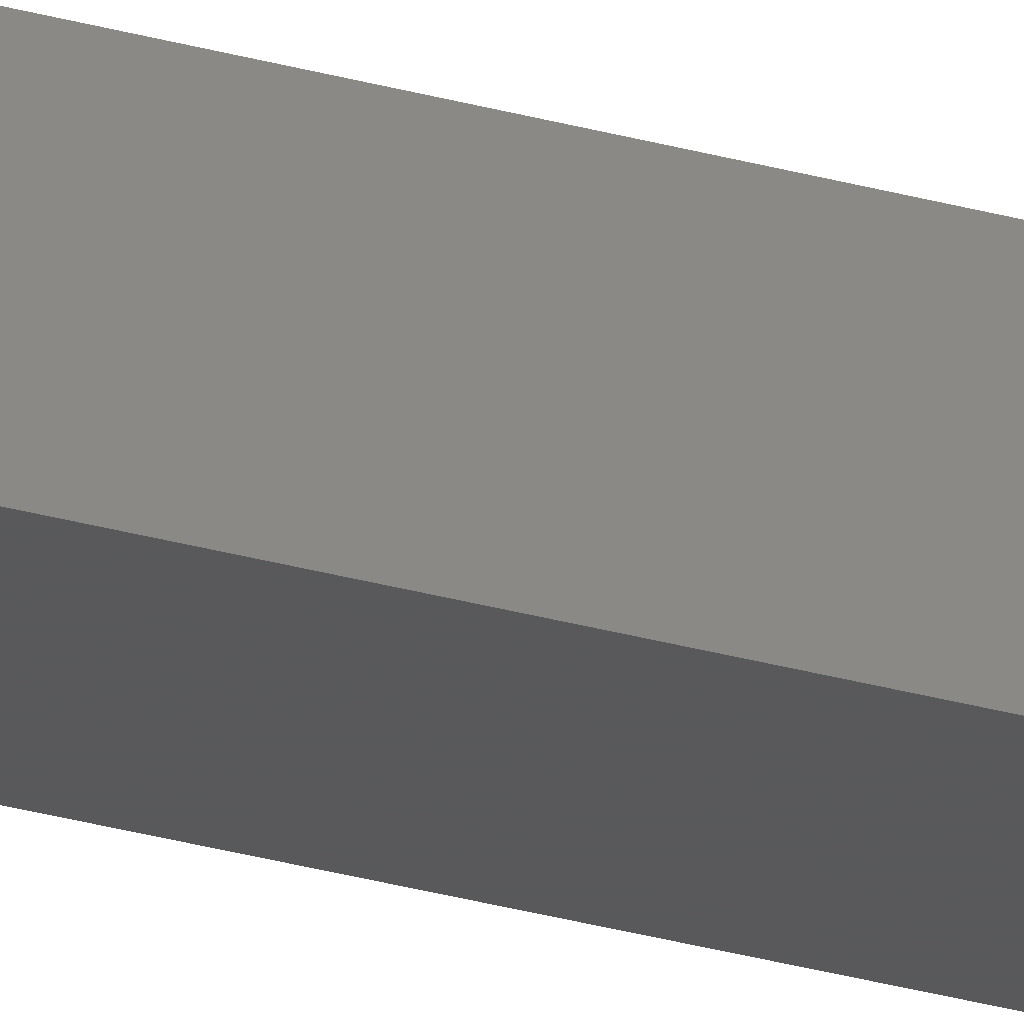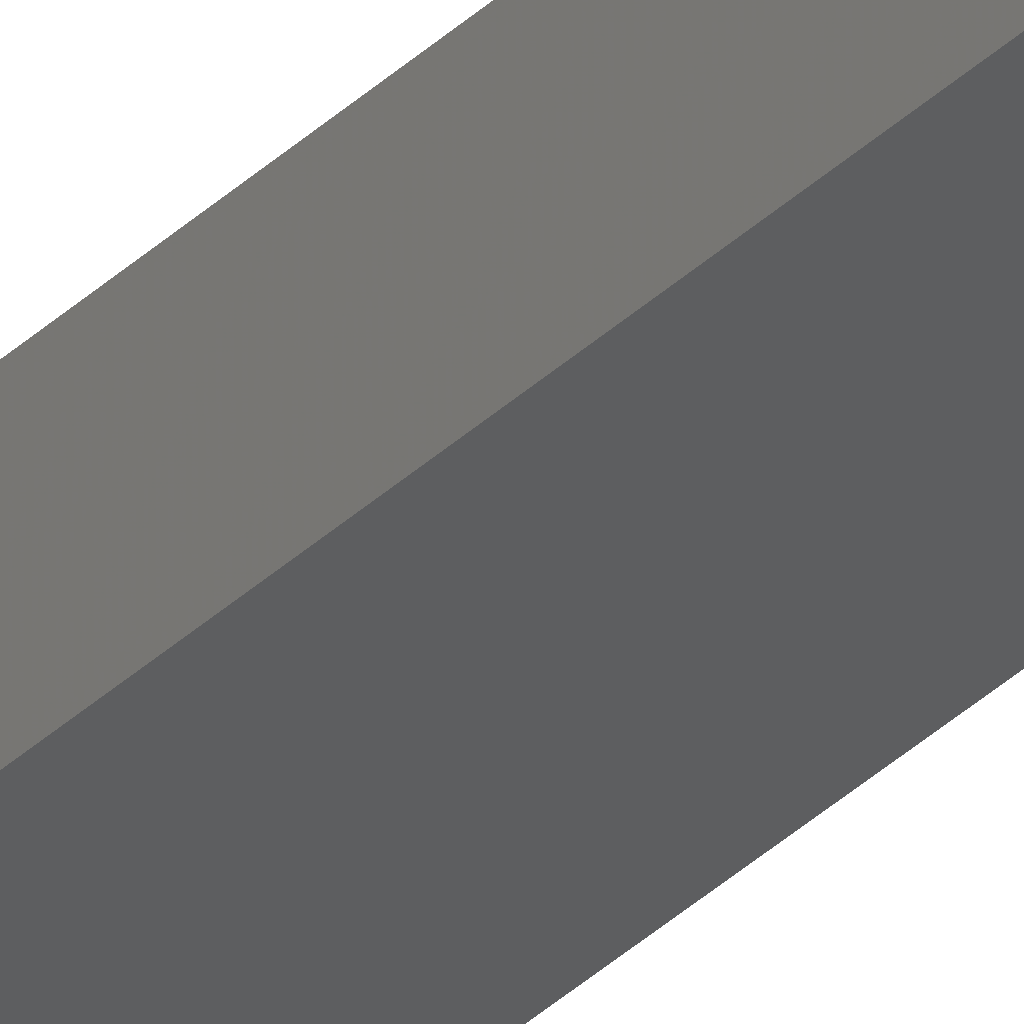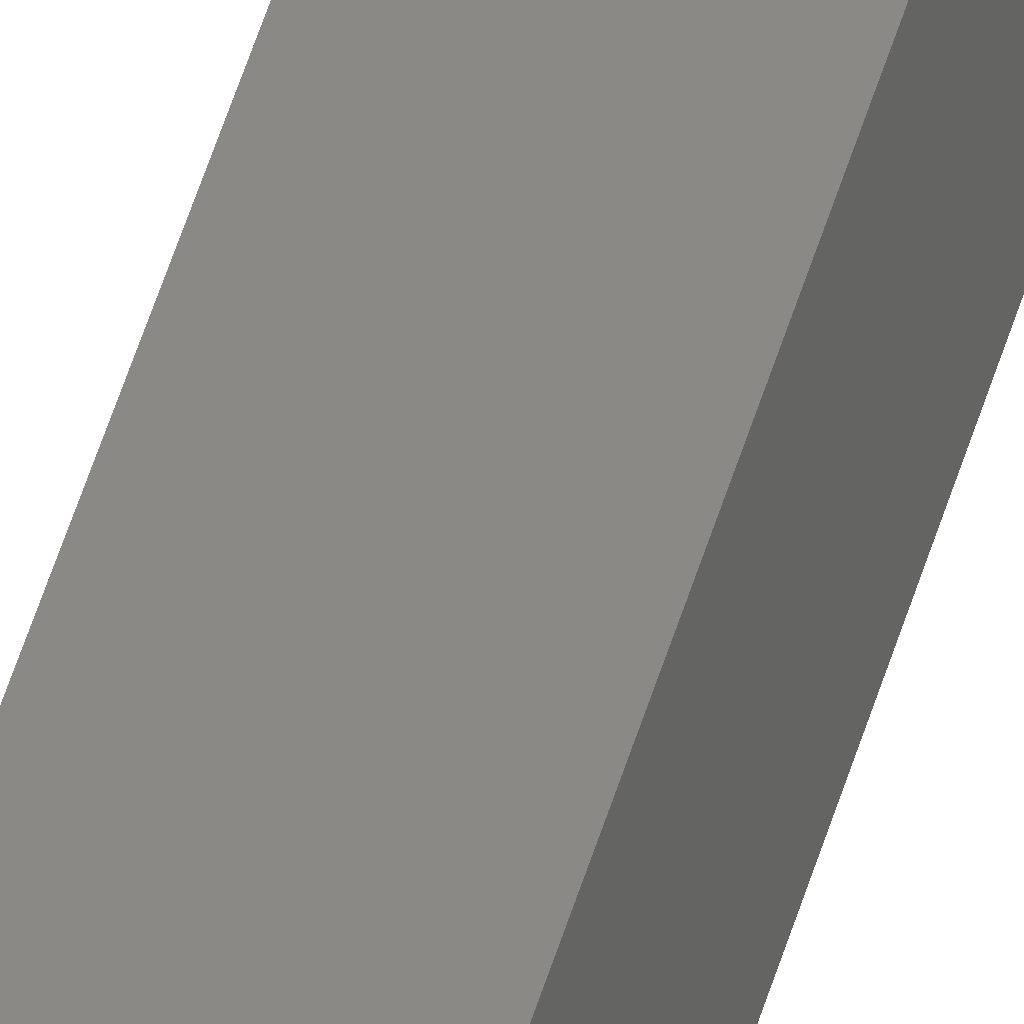
<metadata>
{"format":"stl","ext":"stl","renderer":"f3d","projection":"perspective","resolution":1024,"background":"white","views":[{"elev":-17.4,"azim":55.5,"up":"+Y"},{"elev":-31.3,"azim":144.2,"up":"+Y"},{"elev":31.6,"azim":11.1,"up":"+Y"}]}
</metadata>
<code>
# stl→obj: 16 verts, 28 faces
v -9.807 3.828 -216.2
v -9.787 3.83 -216.2
v -9.787 3.83 -219.8
v -9.807 3.828 -219.8
v -9.827 3.826 -216.2
v -9.827 3.826 -219.8
v -9.847 3.824 -219.8
v -9.847 3.824 -216.2
v -9.842 3.774 -216.2
v -9.842 3.774 -219.8
v -9.782 3.781 -219.8
v -9.802 3.778 -216.2
v -9.802 3.778 -219.8
v -9.782 3.781 -216.2
v -9.822 3.776 -216.2
v -9.822 3.776 -219.8
f 1 2 3
f 1 3 4
f 5 4 6
f 5 6 7
f 5 1 4
f 8 5 7
f 8 7 9
f 7 10 9
f 11 12 13
f 14 12 11
f 13 15 16
f 16 15 10
f 12 15 13
f 15 9 10
f 14 11 2
f 11 3 2
f 7 16 10
f 6 16 7
f 4 13 16
f 4 16 6
f 3 11 13
f 3 13 4
f 15 8 9
f 15 5 8
f 12 1 15
f 15 1 5
f 14 2 12
f 12 2 1

</code>
